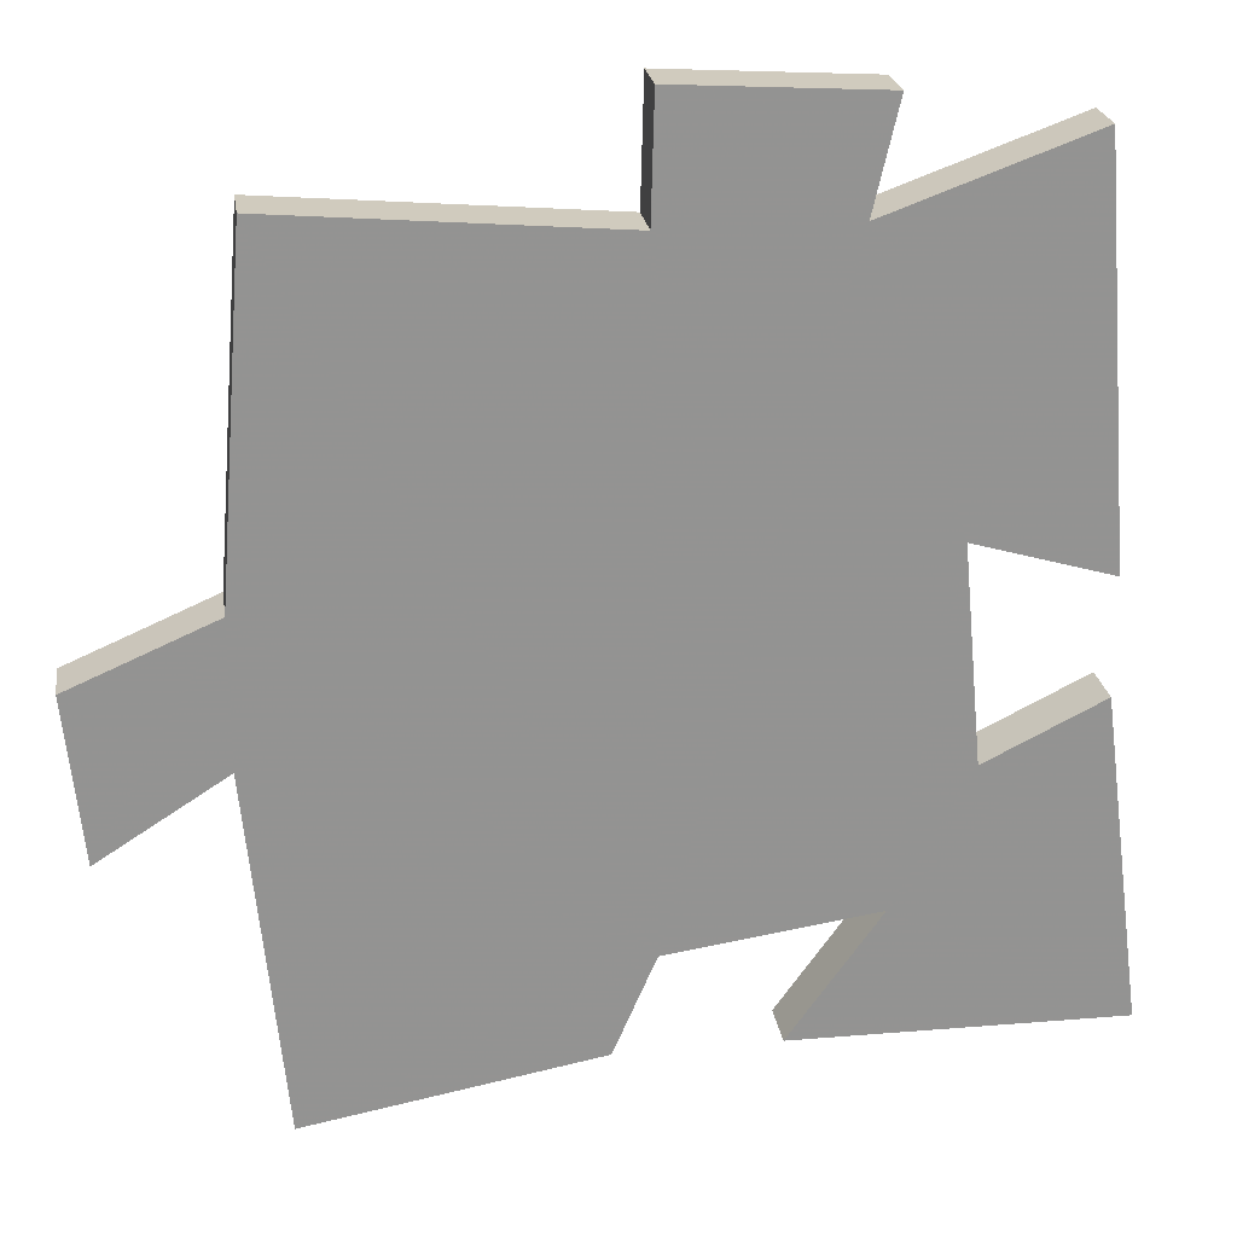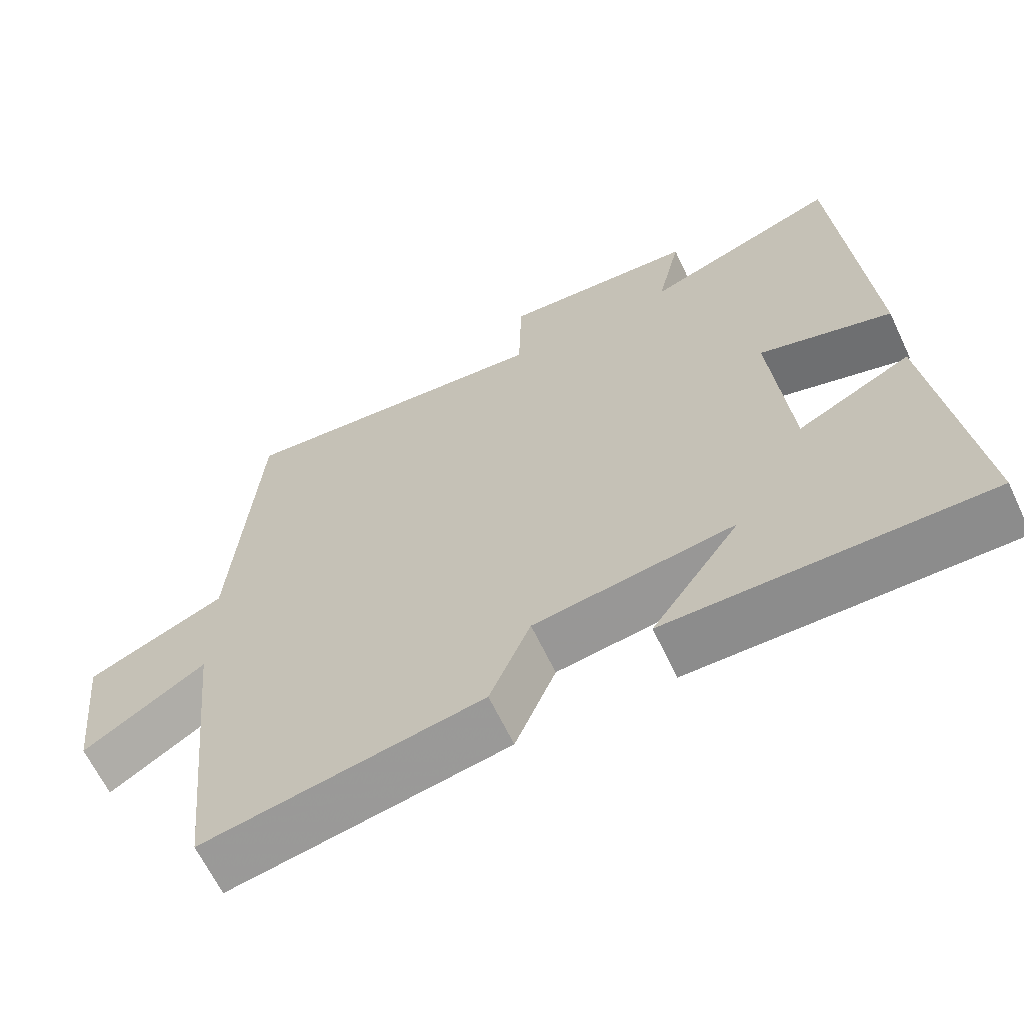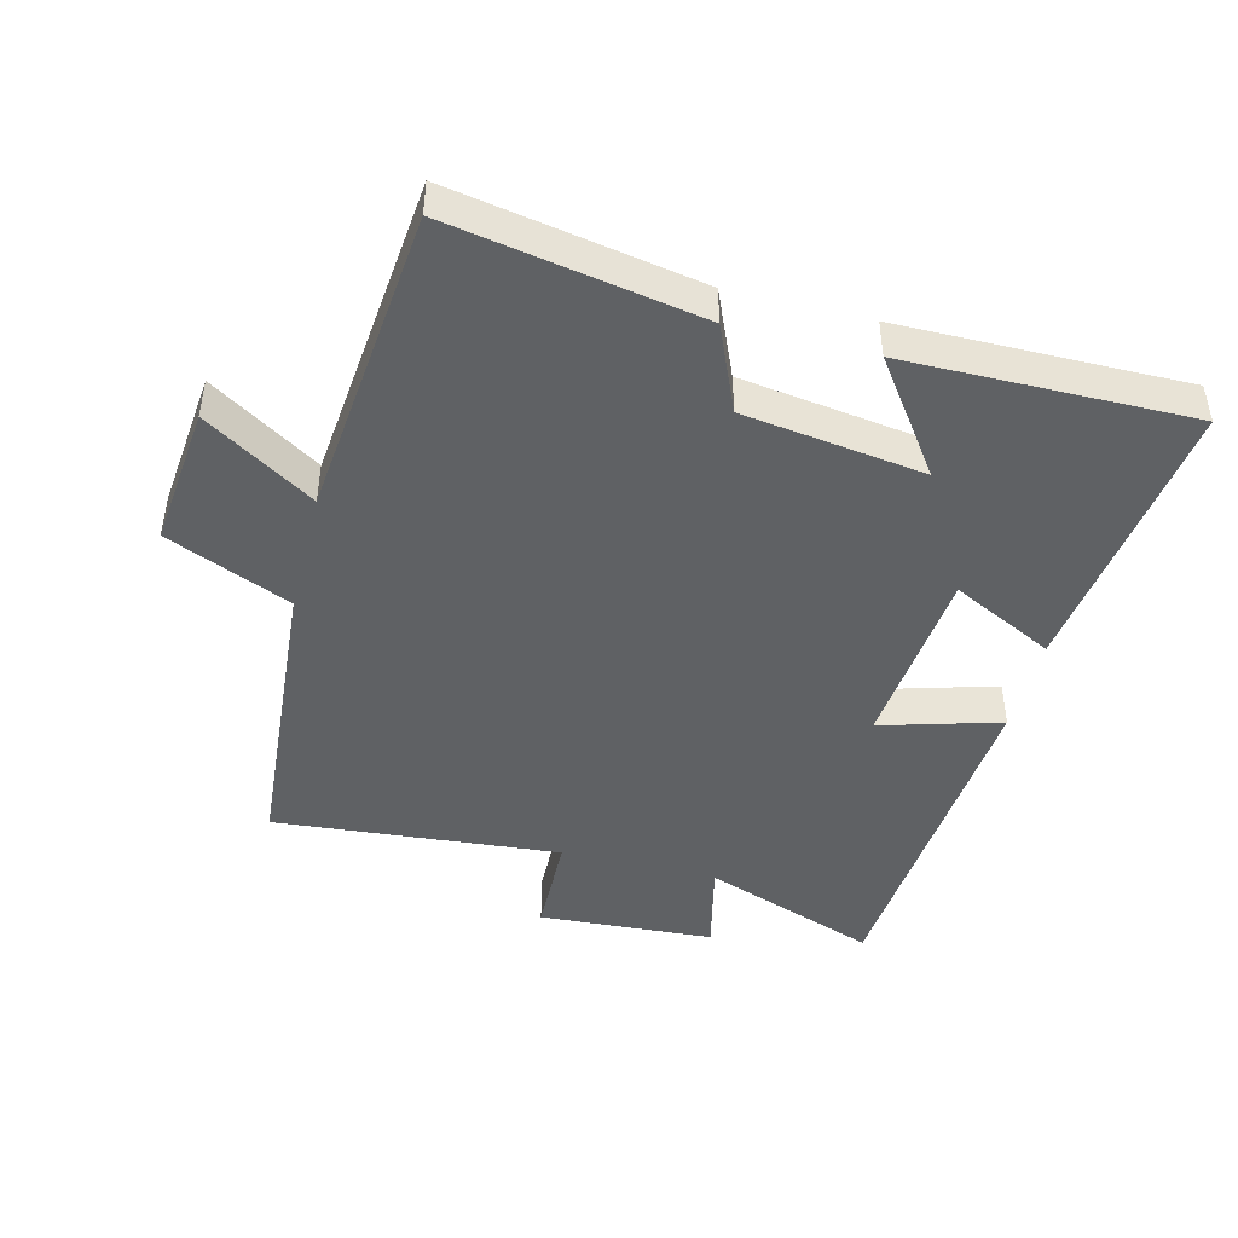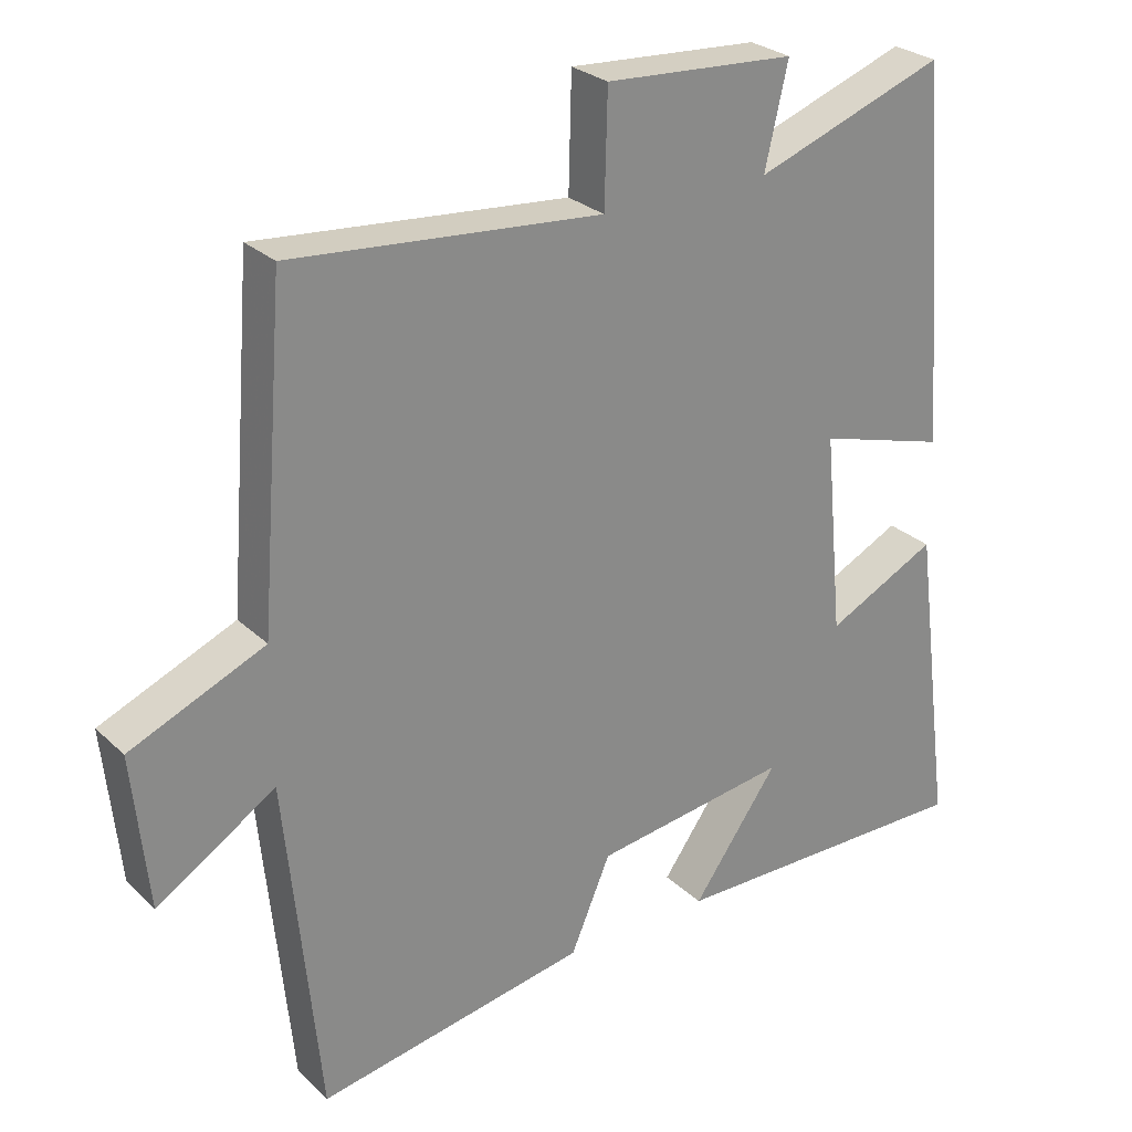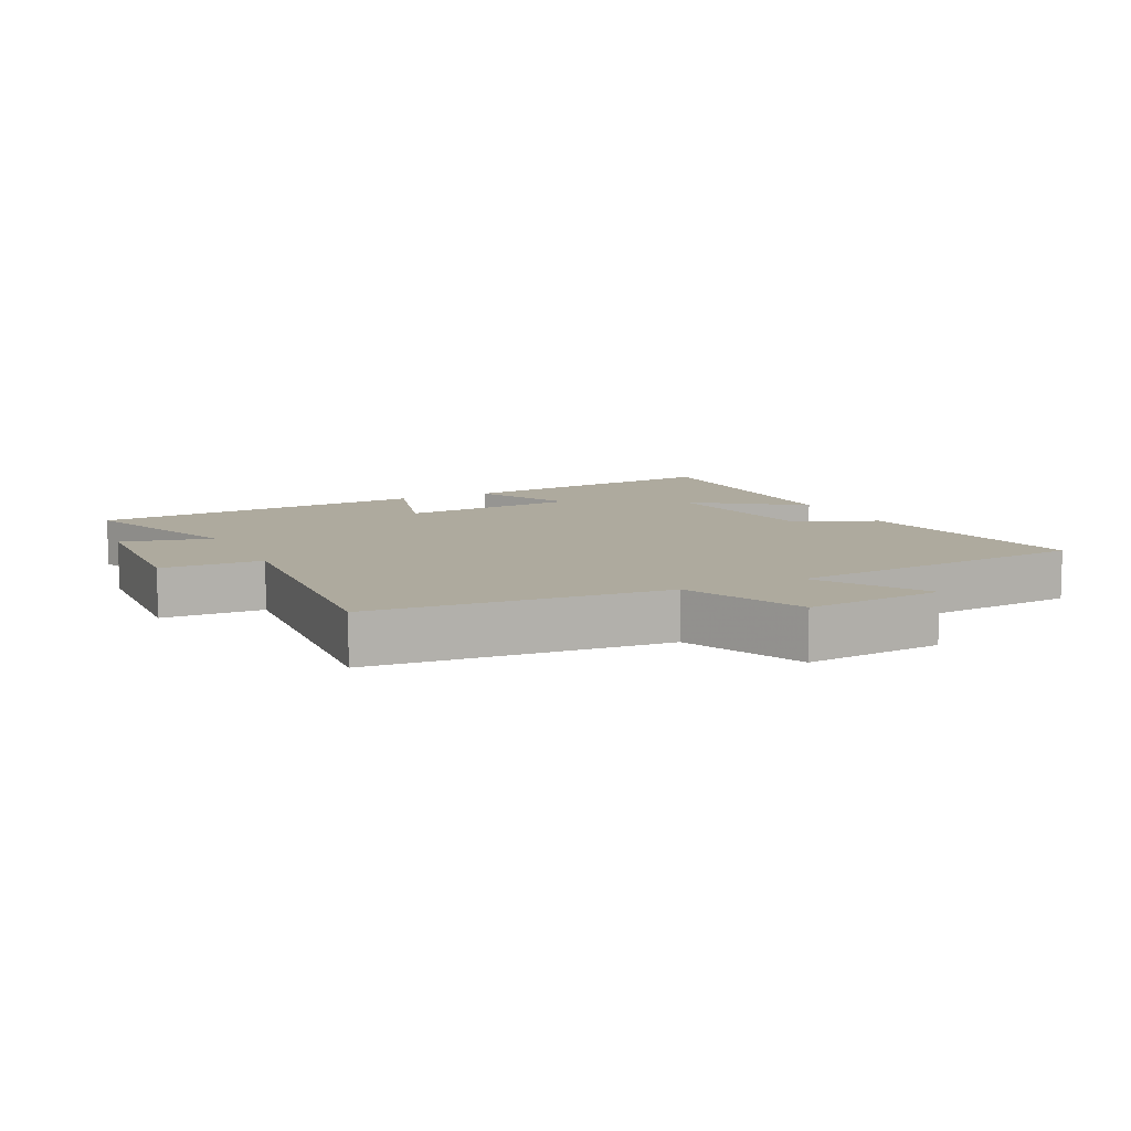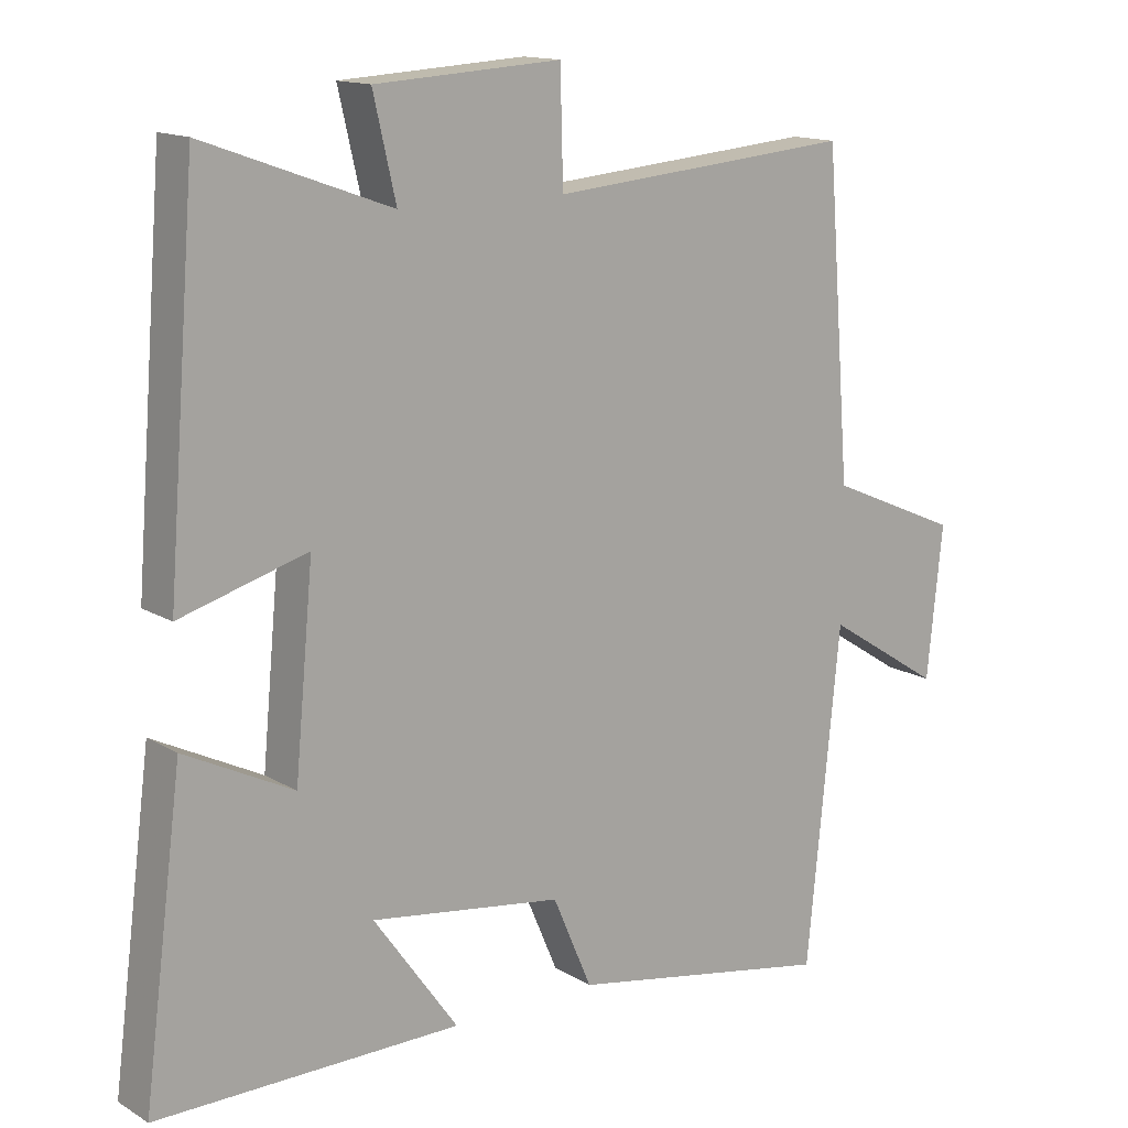
<metadata>
{"format":"obj","ext":"obj","renderer":"f3d","projection":"perspective","resolution":1024,"background":"white","views":[{"elev":23.7,"azim":171.5,"up":"+Z"},{"elev":-64.4,"azim":-154.6,"up":"+Z"},{"elev":-45.4,"azim":165.8,"up":"+Y"},{"elev":27.0,"azim":144.6,"up":"+Z"},{"elev":9.2,"azim":64.0,"up":"+Y"},{"elev":14.2,"azim":-37.8,"up":"+Z"}]}
</metadata>
<code>
v 0.453 0.07 -0.567
v 0.079 0.07 -0.5
v 0.024 0.07 -0.372
v -0.246 0.07 -0.334
v -0.127 0.07 -0.5
v -0.555 0.07 -0.503
v -0.5 0.07 -0.076
v -0.347 0.07 -0.152
v -0.321 0.07 0.126
v -0.5 0.07 0.074
v -0.459 0.07 0.595
v -0.197 0.07 0.5
v -0.229 0.07 0.639
v 0.033 0.07 0.655
v 0.037 0.07 0.5
v 0.465 0.07 0.537
v 0.5 0.07 0.089
v 0.686 0.07 0.009
v 0.664 0.07 -0.203
v 0.5 0.07 -0.099
v 0.453 0 -0.567
v 0.079 0 -0.5
v 0.024 0 -0.372
v -0.246 0 -0.334
v -0.127 0 -0.5
v -0.555 0 -0.503
v -0.5 0 -0.076
v -0.347 0 -0.152
v -0.321 0 0.126
v -0.5 0 0.074
v -0.459 0 0.595
v -0.197 0 0.5
v -0.229 0 0.639
v 0.033 0 0.655
v 0.037 0 0.5
v 0.465 0 0.537
v 0.5 0 0.089
v 0.686 0 0.009
v 0.664 0 -0.203
v 0.5 0 -0.099
f 17 18 19 20
f 1 2 3
f 20 1 3
f 17 20 3
f 16 17 3
f 15 16 3
f 14 15 3
f 13 14 3
f 12 13 3
f 9 10 11 12
f 12 3 4
f 9 12 4
f 8 9 4
f 7 8 4
f 4 5 6 7
f 40 39 38 37
f 23 22 21
f 23 21 40
f 23 40 37
f 23 37 36
f 23 36 35
f 23 35 34
f 23 34 33
f 23 33 32
f 32 31 30 29
f 24 23 32
f 24 32 29
f 24 29 28
f 24 28 27
f 27 26 25 24
f 1 21 22 2
f 2 22 23 3
f 3 23 24 4
f 4 24 25 5
f 5 25 26 6
f 6 26 27 7
f 7 27 28 8
f 8 28 29 9
f 9 29 30 10
f 10 30 31 11
f 11 31 32 12
f 12 32 33 13
f 13 33 34 14
f 14 34 35 15
f 15 35 36 16
f 16 36 37 17
f 17 37 38 18
f 18 38 39 19
f 19 39 40 20
f 20 40 21 1

</code>
